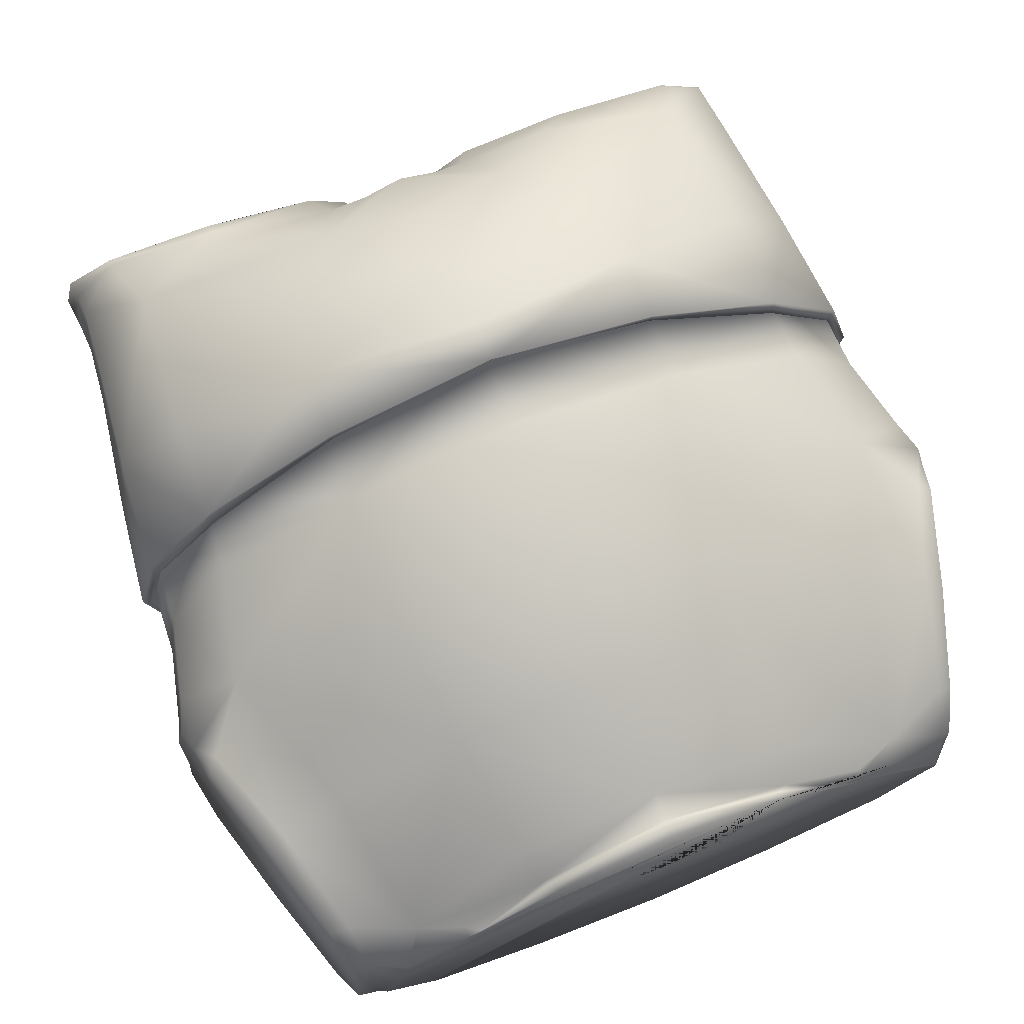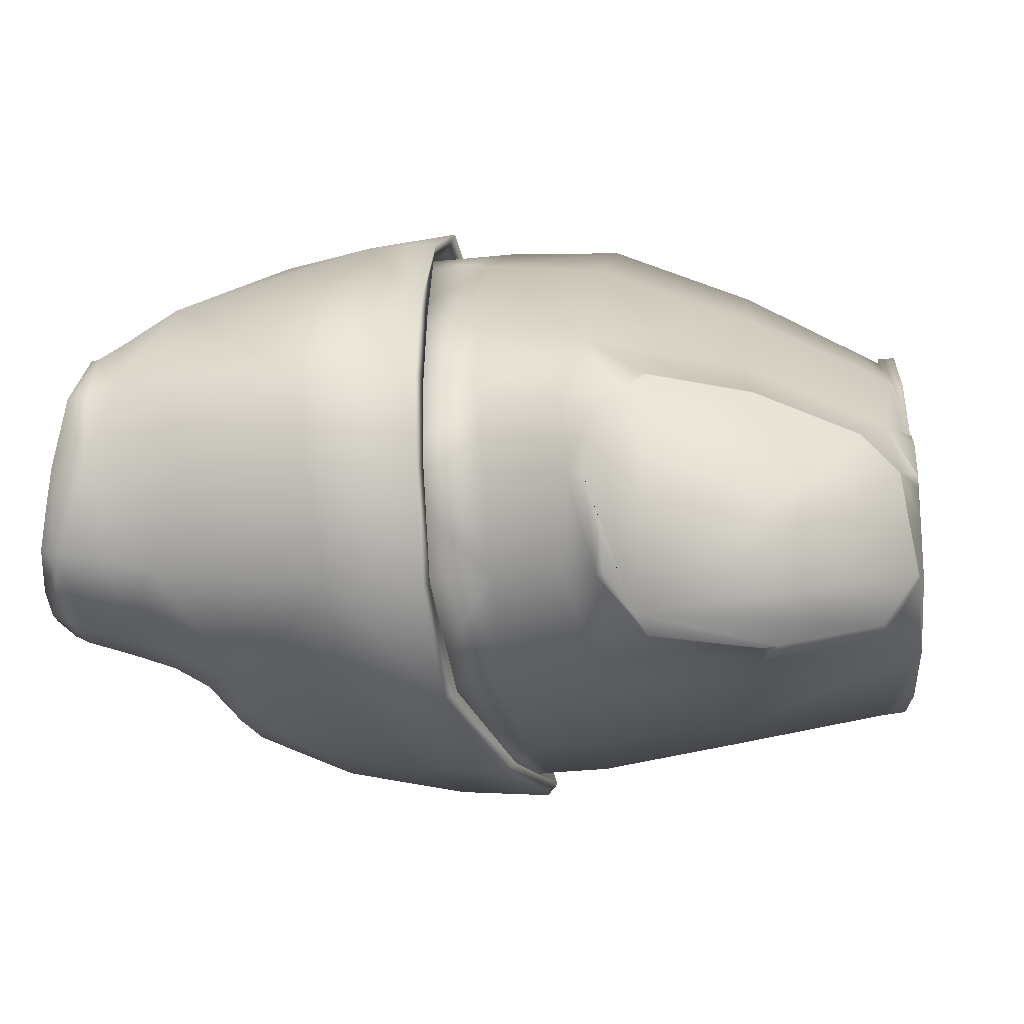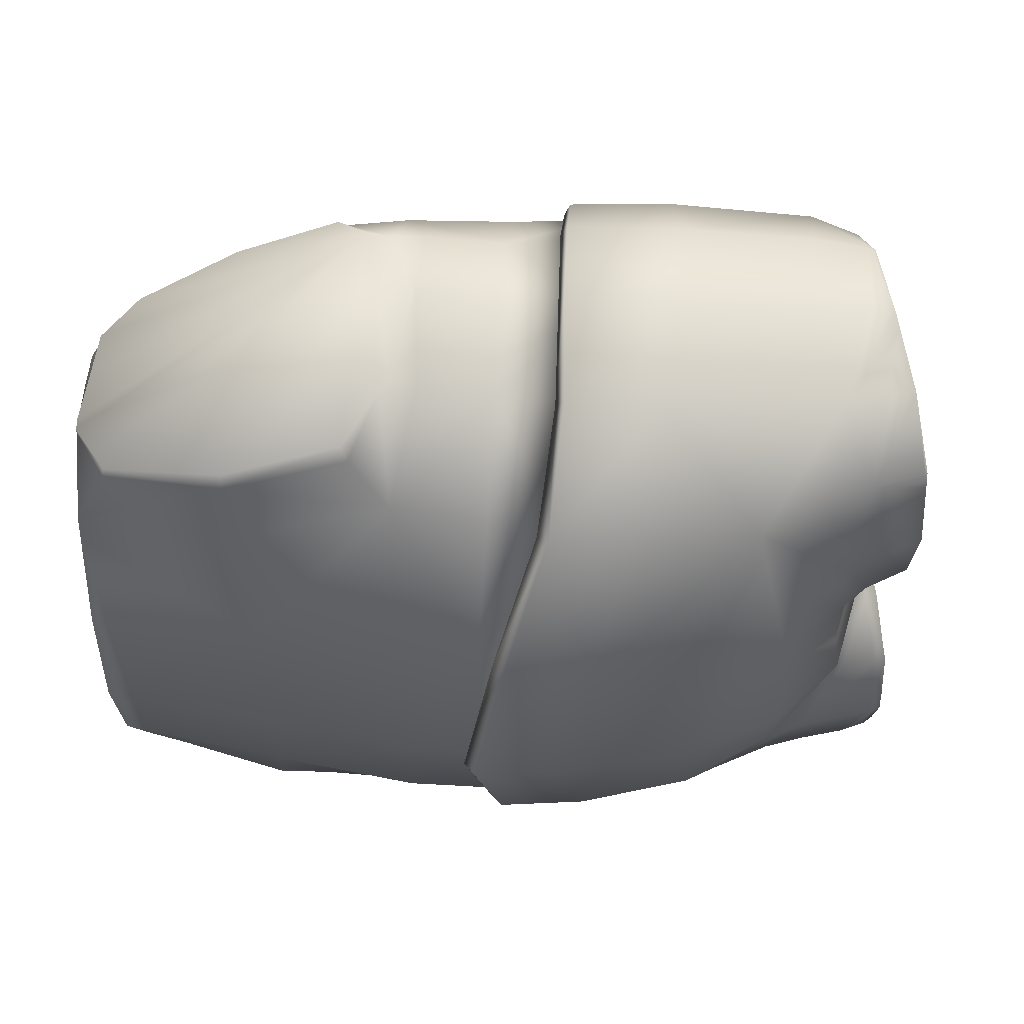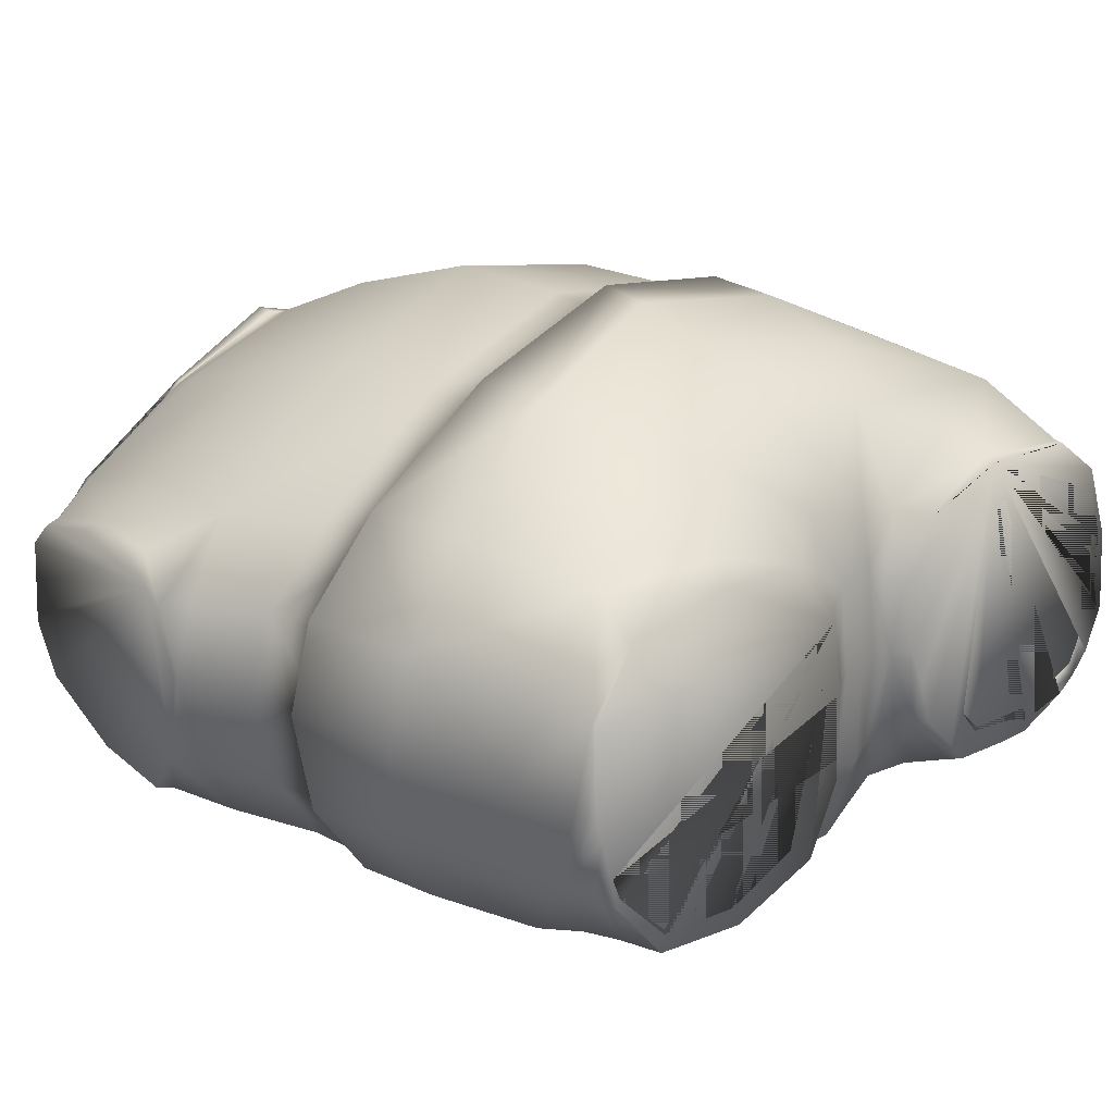
<metadata>
{"format":"obj","ext":"obj","renderer":"f3d","projection":"perspective","resolution":1024,"background":"white","views":[{"elev":72.8,"azim":158.3,"up":"+Z"},{"elev":-3.5,"azim":95.9,"up":"+Z"},{"elev":-27.7,"azim":-90.3,"up":"+Z"},{"elev":26.9,"azim":-49.4,"up":"+Z"}]}
</metadata>
<code>
o Patrick
v 0.558 -0.4362 0.8541
v 0.4877 -0.03672 0.6795
v 0 -0.03496 0.8005
v 0 -0.422 0.9998
v 0 -0.9122 1.184
v 0.6142 -0.9282 1.016
v 1.181 -0.9516 0.7024
v 1.002 -0.4441 0.6247
v 0.906 0.03691 0.4301
v -0.558 -0.4362 0.8541
v -1.002 -0.4441 0.6247
v -1.181 -0.9516 0.7024
v -0.6142 -0.9282 1.016
v -0.4877 -0.03672 0.6795
v -0.906 0.03691 0.4301
v 0.5609 -0.4328 -0.5629
v 0.4817 0.08325 -0.4769
v 0.9038 0.1381 -0.3143
v 1 -0.3863 -0.4204
v 1.179 -0.9115 -0.4048
v 0.6165 -0.9312 -0.6418
v 0 -0.9559 -0.7484
v 0 -0.4653 -0.6524
v 0 0.06303 -0.5467
v -0.5609 -0.4328 -0.5629
v -0.6165 -0.9312 -0.6418
v -1.179 -0.9115 -0.4048
v -1 -0.3863 -0.4204
v -0.4817 0.08325 -0.4769
v 1.275 -2.636 0.267
v 1.076 -2.557 -0.1923
v 1.232 -2.583 0.01299
v -1.232 -2.583 0.01299
v -1.076 -2.557 -0.1923
v 0.4804 -2.676 -0.1627
v 0.768 -2.601 -0.2433
v -0.768 -2.601 -0.2433
v -0.4804 -2.676 -0.1627
v 1.344 -0.7585 0.5693
v 1.391 -1.019 0.4904
v 1.442 -0.9924 0.2416
v -1.442 -0.9924 0.2416
v -1.391 -1.019 0.4904
v -1.344 -0.7585 0.5693
v 1.427 -0.8984 -0.07602
v 1.388 -0.9988 -0.07839
v 1.315 -0.7828 -0.3095
v 1.426 -0.7429 -0.2723
v -1.315 -0.7828 -0.3095
v -1.388 -0.9988 -0.07839
v 1.197 -0.3773 -0.3507
v 1.113 0.02442 -0.2556
v 1.341 -0.374 -0.308
v -1.197 -0.3773 -0.3507
v -1.113 0.02442 -0.2556
v 1.218 -0.4111 0.5194
v 1.121 -0.05902 0.3884
v -1.218 -0.4111 0.5194
v -1.121 -0.05902 0.3884
v 1.107 0.06899 0.261
v 1.12 0.09195 0.1129
v 0.9783 0.1278 0.2668
v -1.107 0.06899 0.261
v -1.12 0.09195 0.1129
v 1.105 0.129 -0.08022
v 0.6081 -1.319 1.038
v 0 -1.315 1.186
v 0 -1.645 1.162
v 0.5929 -1.631 1.036
v 1.065 -1.605 0.7866
v 1.09 -1.315 0.7594
v -0.6081 -1.319 1.038
v -1.09 -1.315 0.7594
v -1.065 -1.605 0.7866
v -0.5929 -1.631 1.036
v 0.6105 -1.191 -0.6584
v 1.094 -1.225 -0.4078
v 1.07 -1.476 -0.4275
v 0.5959 -1.358 -0.6767
v 0 -1.285 -0.7781
v 0 -1.17 -0.7638
v -0.6105 -1.191 -0.6584
v -0.5959 -1.358 -0.6767
v -1.07 -1.476 -0.4275
v -1.094 -1.225 -0.4078
v 1.322 -1.244 -0.07778
v 1.3 -1.541 -0.08575
v 1.373 -1.262 0.2558
v 1.354 -1.572 0.2655
v -1.322 -1.244 -0.07778
v -1.373 -1.262 0.2558
v -1.3 -1.541 -0.08575
v -1.354 -1.572 0.2655
v 1.32 -1.291 0.5168
v 1.297 -1.59 0.5431
v -1.32 -1.291 0.5168
v -1.297 -1.59 0.5431
v 0.6991 0.1239 0.4113
v 0.7486 0.09445 0.4282
v -0.7486 0.09445 0.4282
v 0.4514 0.07471 0.6207
v 0.4249 0.08769 0.6205
v 0 0.05634 0.7711
v 0 0.059 0.7522
v -0.4514 0.07471 0.6207
v -0.4249 0.08769 0.6205
v 0.07371 -2.563 -0.0876
v 0.138 -2.468 -0.3843
v 0.2561 -2.471 -0.3199
v 0.1479 -2.565 -0.06011
v 0.1489 -2.596 0.2409
v 0.07332 -2.58 0.2501
v 0 -2.59 0.2581
v 0 -2.584 -0.1013
v 0 -2.488 -0.4204
v -0.07371 -2.563 -0.0876
v -0.07332 -2.58 0.2501
v -0.1489 -2.596 0.2409
v -0.1479 -2.565 -0.06011
v -0.2561 -2.471 -0.3199
v -0.138 -2.468 -0.3843
v 0.07375 -2.544 0.5535
v 0.1486 -2.564 0.4889
v 0.2561 -2.504 0.68
v 0.1373 -2.451 0.7978
v 0 -2.44 0.8722
v 0 -2.555 0.5957
v -0.07375 -2.544 0.5535
v -0.1373 -2.451 0.7978
v -0.2561 -2.504 0.68
v -0.1486 -2.564 0.4889
v 0.3264 -2.296 0.9586
v 0.5174 -2.067 1.058
v 0 -1.93 1.16
v 0 -2.208 1.049
v 0.5804 -2.45 0.8102
v 1.012 -2.352 0.8398
v -0.3264 -2.296 0.9586
v -0.5804 -2.45 0.8102
v -0.5174 -2.067 1.058
v -1.012 -2.352 0.8398
v 0.3292 -2.267 -0.5645
v 0.522 -1.968 -0.6653
v 1.019 -2.114 -0.4207
v 0.5835 -2.317 -0.4442
v 0 -2.257 -0.6368
v 0 -1.917 -0.7696
v -0.3292 -2.267 -0.5645
v -0.5835 -2.317 -0.4442
v -1.019 -2.114 -0.4207
v -0.522 -1.968 -0.6653
v 0.7702 -2.724 -0.2141
v 1.091 -2.746 -0.1918
v 1.064 -2.683 -0.1656
v 1.212 -2.708 0.02984
v 0.5831 -1.529 1.072
v 0 -1.557 1.203
v 0 -1.528 1.266
v 0.5902 -1.521 1.125
v 1.071 -1.505 0.8461
v 1.055 -1.485 0.8125
v -0.5831 -1.529 1.072
v -1.055 -1.485 0.8125
v -1.071 -1.505 0.8461
v -0.5902 -1.521 1.125
v 0.5868 -1.755 1.116
v 0 -1.678 1.242
v 1.058 -1.861 0.8582
v -0.5868 -1.755 1.116
v -1.058 -1.861 0.8582
v 0.5864 -1.236 -0.7025
v 1.06 -1.383 -0.4472
v 1.077 -1.42 -0.4688
v 0.5939 -1.273 -0.7372
v 0 -1.175 -0.8472
v 0 -1.14 -0.8059
v -0.5864 -1.236 -0.7025
v -0.5939 -1.273 -0.7372
v -1.077 -1.42 -0.4688
v -1.06 -1.383 -0.4472
v 0.5914 -1.577 -0.7238
v 1.065 -1.712 -0.4525
v 0 -1.495 -0.8374
v -0.5914 -1.577 -0.7238
v -1.065 -1.712 -0.4525
v 1.303 -1.791 -0.09291
v 1.253 -2.176 -0.07082
v 1.338 -1.468 -0.1039
v 1.412 -1.471 0.2726
v 1.363 -1.837 0.2791
v 1.293 -2.267 0.2843
v -1.303 -1.791 -0.09291
v -1.363 -1.837 0.2791
v -1.412 -1.471 0.2726
v -1.338 -1.468 -0.1039
v -1.253 -2.176 -0.07082
v -1.293 -2.267 0.2843
v 1.307 -1.441 -0.09478
v 1.373 -1.453 0.2689
v -1.307 -1.441 -0.09478
v -1.373 -1.453 0.2689
v 1.304 -1.464 0.5581
v 1.334 -1.486 0.5757
v -1.304 -1.464 0.5581
v -1.334 -1.486 0.5757
v 1.299 -1.875 0.5876
v 1.249 -2.318 0.5843
v -1.299 -1.875 0.5876
v -1.249 -2.318 0.5843
v 1.234 -2.505 0.556
v 1.062 -2.519 0.7198
v 1.078 -2.603 0.6667
v 1.242 -2.596 0.523
v 1.276 -2.592 0.283
v 1.27 -2.476 0.284
v -1.234 -2.505 0.556
v -1.27 -2.476 0.284
v 1.235 -2.388 -0.04646
v 1.238 -2.524 -0.02142
v 1.071 -2.485 -0.2661
v 1.062 -2.338 -0.3079
v -1.235 -2.388 -0.04646
v -1.062 -2.338 -0.3079
v -1.071 -2.485 -0.2661
v -1.238 -2.524 -0.02142
v 1.251 -2.683 0.002719
v 1.087 -2.651 -0.2263
v -1.087 -2.651 -0.2263
v 0.6882 -2.425 -0.3727
v 0.7191 -2.567 -0.3268
v 0.3898 -2.69 -0.2309
v 0.3344 -2.559 -0.271
v -0.6882 -2.425 -0.3727
v -0.3344 -2.559 -0.271
v -0.3898 -2.69 -0.2309
v -0.7191 -2.567 -0.3268
v 0.7519 -2.717 -0.2831
v 0.6898 -2.561 0.7261
v 0.2232 -2.65 -0.03244
v -0.2232 -2.65 -0.03244
v 0 0.0873 0.2124
v -1.432 -0.9105 0.4627
v -1.447 -0.9789 0.2392
v -1.41 -0.8316 0.4945
v -1.381 -0.7286 0.5561
v -1.412 -0.8832 -0.1068
v -1.374 -0.7618 -0.2899
v -1.422 -0.9128 -0.07636
v -1.261 -0.3758 -0.3317
v -1.149 0.01834 -0.2486
v -1.282 -0.39 0.5034
v -1.185 -0.06219 0.3792
v -1.146 0.06488 0.258
v -1.135 0.09078 0.1128
v 1.434 -0.9043 0.4611
v 1.409 -0.8312 0.4949
v 1.464 -0.934 0.2312
v 1.375 -0.7339 0.5584
v 1.462 -0.8858 0.1006
v 1.475 -0.8755 -0.06977
v 1.459 -0.7789 -0.203
v 1.229 0.004876 -0.233
v 1.336 -0.3339 -0.2986
v 1.278 -0.3913 0.5044
v 1.193 -0.06256 0.3781
v 1.167 0.06267 0.2564
v 1.173 0.08793 0.1126
v 1.181 0.1181 -0.07302
v 1.348 -0.3733 -0.3065
v 1.452 -0.7354 -0.2666
v 1.254 -2.699 0.2651
v 1.248 -2.669 0.4431
v 1.191 -2.733 0.04147
v 1.049 -2.752 -0.122
v -1.225 -2.611 0.01828
v -1.245 -2.599 0.08669
v -1.064 -2.649 -0.1593
v 0.7866 -2.749 -0.1814
v 0.501 -2.728 -0.1437
v -0.7771 -2.673 -0.2132
v -0.4816 -2.679 -0.1616
v 0.4334 -2.711 -0.06792
v -0.4772 -2.679 -0.1563
v 0.4873 -2.728 -0.1518
v -0.4808 -2.68 -0.162
v 0.7715 -2.756 -0.2274
v 0.69 -2.745 -0.1917
v 0.981 -2.764 -0.2101
v -0.7693 -2.675 -0.2257
v -1.067 -2.651 -0.1724
v 1.229 -2.737 0.02607
v 1.149 -2.756 -0.1147
v 1.225 -2.724 0.1066
v 1.264 -2.699 0.2694
v -1.228 -2.611 0.01676
v -1.235 -2.522 0.5497
v -1.274 -2.564 0.2832
v -1.147 -2.512 0.6391
v -1.057 -2.501 0.7325
v 1.249 -2.657 0.5162
v 1.081 -2.624 0.6629
v 1.287 -2.697 0.2851
v -1.267 -2.576 0.2138
v 1.275 -2.716 0.1663
v 1.251 -2.74 0.0144
v -1.104 -2.654 -0.203
v -1.087 -2.658 -0.2236
v -1.245 -2.614 -0.007723
v 0.7638 -2.761 -0.2617
v 0.643 -2.753 -0.2518
v 0.4069 -2.735 -0.2179
v -1.019 -2.664 -0.2379
v -0.7454 -2.687 -0.2917
v -0.3919 -2.695 -0.2294
v 0.4936 -2.592 0.6693
v 0.3171 -2.588 0.6383
v 0.7011 -2.596 0.7131
v 1.004 -2.619 0.67
v -0.6473 -2.518 0.7588
v -0.2922 -2.554 0.6554
v 0.1805 -2.608 0.4786
v 0.1929 -2.647 0.2432
v -0.1666 -2.589 0.4831
v -0.1764 -2.628 0.2423
v 0.2472 -2.694 -0.02311
v 0.3543 -2.721 -0.15
v 0.2262 -2.671 0.1137
v -0.2341 -2.67 -0.02819
v -0.2247 -2.66 0.03738
v -0.385 -2.694 -0.22
v -0.9056 0.1286 -0.3163
v -0.8393 0.1297 -0.3392
v -0.9218 0.1283 -0.3093
v 1.021 0.1373 0.1142
v 0.9833 0.1347 0.2186
v -1.006 0.1151 0.2655
v -0.9681 0.115 0.2899
v -1.063 0.1179 0.1137
v 1.081 0.142 -0.08166
v 0.9127 0.1449 -0.2883
v -1.108 0.1207 -0.03697
v -1.105 0.1219 -0.0921
v 0.469 0.1447 -0.4694
v 0.899 0.1453 -0.3136
v 0 0.1417 -0.5359
v -0.4708 0.1359 -0.4704
v 0.9722 0.1336 0.2658
v 0.855 0.13 0.3789
v -0.8639 0.1138 0.3878
v 0.7451 0.1283 0.4121
v 0.6979 0.1279 0.4102
v -0.7466 0.1143 0.4187
v -0.7148 0.1146 0.4167
v 0.6966 0.1279 0.4113
v -0.6267 0.1144 0.4666
v 0.4108 0.1207 0.6211
v 0 0.1136 0.7724
v -0.414 0.113 0.621
v 0.2519 0.1282 0.2005
v 0 0.1225 0.3569
v -0.2245 0.1238 0.2018
v 0 0.1263 0.1843
v -1.124 0.1208 -0.04735
v -1.122 0.1216 -0.08652
f 347 335 359 360 348
f 358 357 356 354 351 350 348 360 361 362 359 335 334 339 340 344 343 345 346 332 331 333 342 364 363 341 338 336 337 349 352 353 355
f 1 2 3 4
f 1 4 5 6
f 1 6 7 8
f 1 8 9 2
f 10 11 12 13
f 10 13 5 4
f 10 4 3 14
f 10 14 15 11
f 16 17 18 19
f 16 19 20 21
f 16 21 22 23
f 16 23 24 17
f 25 23 22 26
f 25 26 27 28
f 25 29 24 23
f 272 271 30
f 273 274 31 32
f 273 32 30 271
f 275 276 33
f 275 33 34 277
f 278 279 35 36
f 278 36 31 274
f 280 277 34 37
f 280 37 38 281
f 329 324 276 275
f 279 282 35
f 283 281 38
f 256 39 7 40 255
f 255 40 41 257
f 256 258 39
f 242 243 42 43
f 242 43 12 44 244
f 244 44 245
f 45 46 20 47
f 246 247 49
f 246 49 27 50 248
f 248 50 42 243
f 51 47 20 19
f 51 19 18 52
f 51 53 48 47
f 54 28 27 49
f 56 57 9 8
f 56 8 7 39
f 58 44 12 11
f 58 11 15 59
f 60 62 9 57
f 341 64 338
f 342 333 55
f 66 6 5 67
f 66 67 68 69
f 66 69 70 71
f 66 71 7 6
f 72 73 74 75
f 72 75 68 67
f 72 67 5 13
f 72 13 12 73
f 76 21 20 77
f 76 77 78 79
f 76 79 80 81
f 76 81 22 21
f 82 81 80 83
f 82 83 84 85
f 82 85 27 26
f 82 26 22 81
f 86 87 78 77
f 86 77 20 46
f 86 46 41 88
f 86 88 89 87
f 90 91 42 50
f 90 50 27 85
f 90 85 84 92
f 90 92 93 91
f 94 40 7 71
f 94 71 70 95
f 94 95 89 88
f 94 88 41 40
f 96 91 93 97
f 96 97 74 73
f 96 73 12 43
f 96 43 42 91
f 343 344 18 17
f 343 17 24 345
f 346 345 24 29
f 346 29 332
f 344 340 18
f 347 348 9 62
f 347 62 335
f 349 337 15
f 269 53 263
f 269 270 48 53
f 270 261 48
f 350 351 98 99
f 350 99 9 348
f 352 100 353
f 352 349 15 100
f 351 354 98
f 101 2 9 99
f 101 99 98 102
f 101 102 103 104
f 101 104 3 2
f 105 104 103 106
f 105 100 15 14
f 105 14 3 104
f 356 102 98 354
f 356 357 103 102
f 358 355 106
f 358 106 103 357
f 341 363 254 64
f 63 64 254 253
f 63 253 252 59
f 58 59 252 251
f 342 55 250 364
f 54 249 250 55
f 54 49 247 249
f 58 251 245 44
f 65 61 267 268
f 60 266 267 61
f 60 57 265 266
f 56 264 265 57
f 51 52 262 263 53
f 65 268 262 52
f 45 47 48 261 260
f 45 260 259
f 56 39 258 264
f 45 259 257 41 46
f 261 270 269 263 262 268 267 266 265 264 258 256 255 257 259 260
f 244 245 251 252 253 254 363 364 250 249 247 246 248 243 242
f 105 106 355 353 100
f 65 52 18 340 339
f 63 59 15 337 336
f 63 336 338 64
f 60 61 334 335 62
f 65 339 334 61
f 25 28 331 332 29
f 54 55 333 331 28
f 323 320 319 299 298 296 297 303 308 306 307 312 313 314 330 328 329 275 277 280 281 283 285 289 290 295 276 324
f 317 315 316 321 322 327 325 326 311 310 309 288 286 287 284 282 279 278 274 273 271 272 294 293 291 292 305 304 302 300 301 318
f 107 108 109 110
f 107 110 111 112
f 107 112 113 114
f 107 114 115 108
f 116 114 113 117
f 116 117 118 119
f 116 119 120 121
f 116 121 115 114
f 122 112 111 123
f 122 123 124 125
f 122 125 126 127
f 122 127 113 112
f 128 127 126 129
f 128 129 130 131
f 128 131 118 117
f 128 117 113 127
f 132 133 134 135
f 132 135 126 125
f 132 125 124 136
f 132 136 137 133
f 138 139 130 129
f 138 129 126 135
f 138 135 134 140
f 138 140 141 139
f 142 143 144 145
f 142 145 109 108
f 142 108 115 146
f 142 146 147 143
f 148 146 115 121
f 148 121 120 149
f 148 149 150 151
f 148 151 147 146
f 282 284 35
f 285 283 38
f 152 154 31 36
f 289 37 34 290
f 289 285 38 37
f 155 32 31 154
f 295 33 276
f 295 290 34 33
f 294 272 30
f 156 69 68 157
f 156 157 158 159
f 156 159 160 161
f 156 161 70 69
f 162 163 164 165
f 162 165 158 157
f 162 157 68 75
f 162 75 74 163
f 166 159 158 167
f 166 167 134 133
f 166 133 137 168
f 166 168 160 159
f 169 170 141 140
f 169 140 134 167
f 169 167 158 165
f 169 165 164 170
f 171 79 78 172
f 171 172 173 174
f 171 174 175 176
f 171 176 80 79
f 177 176 175 178
f 177 178 179 180
f 177 180 84 83
f 177 83 80 176
f 181 174 173 182
f 181 182 144 143
f 181 143 147 183
f 181 183 175 174
f 184 183 147 151
f 184 151 150 185
f 184 185 179 178
f 184 178 175 183
f 186 187 144 182
f 186 182 173 188
f 186 188 189 190
f 186 190 191 187
f 192 193 194 195
f 192 195 179 185
f 192 185 150 196
f 192 196 197 193
f 198 188 173 172
f 198 172 78 87
f 198 87 89 199
f 198 199 189 188
f 200 201 93 92
f 200 92 84 180
f 200 180 179 195
f 200 195 194 201
f 202 95 70 161
f 202 161 160 203
f 202 203 189 199
f 202 199 89 95
f 204 201 194 205
f 204 205 164 163
f 204 163 74 97
f 204 97 93 201
f 206 203 160 168
f 206 168 137 207
f 206 207 191 190
f 206 190 189 203
f 208 193 197 209
f 208 209 141 170
f 208 170 164 205
f 208 205 194 193
f 210 207 137 211
f 210 211 212 213
f 210 213 214 215
f 210 215 191 207
f 216 209 197 217
f 300 213 212 301
f 300 302 214 213
f 218 187 191 215
f 218 215 214 219
f 218 219 220 221
f 218 221 144 187
f 222 223 224 225
f 222 217 197 196
f 222 196 150 223
f 226 227 220 219
f 306 228 307
f 308 303 225
f 308 225 224 228 306
f 229 230 231 232
f 229 232 109 145
f 229 145 144 221
f 229 221 220 230
f 233 223 150 149
f 233 149 120 234
f 233 234 235 236
f 233 236 224 223
f 237 230 220 227
f 312 307 228
f 312 228 224 236 313
f 313 236 235 314
f 238 211 137 136
f 319 320 130 139
f 319 139 141 299
f 318 301 212
f 321 123 111 322
f 321 316 124 123
f 323 324 118 131
f 323 131 130 320
f 239 110 109 232
f 240 234 120 119
f 311 326 231
f 330 314 235
f 240 329 328
f 240 328 330 235 234
f 239 232 231 326 325
f 239 325 327
f 240 119 118 324 329
f 239 327 322 111 110
f 238 317 318 212 211
f 238 136 124 316 315
f 238 315 317
f 237 310 311 231 230
f 237 309 310
f 226 304 305
f 226 219 214 302 304
f 216 298 299 141 209
f 222 225 303 297 217
f 216 217 297 296
f 216 296 298
f 155 293 294 30 32
f 226 305 292 153 227
f 155 154 153 292 291
f 155 291 293
f 237 227 153 288 309
f 152 287 286
f 152 286 288 153 154
f 152 36 35 284 287
f 360 359 241
f 361 360 241
f 359 362 241
f 362 361 241

</code>
